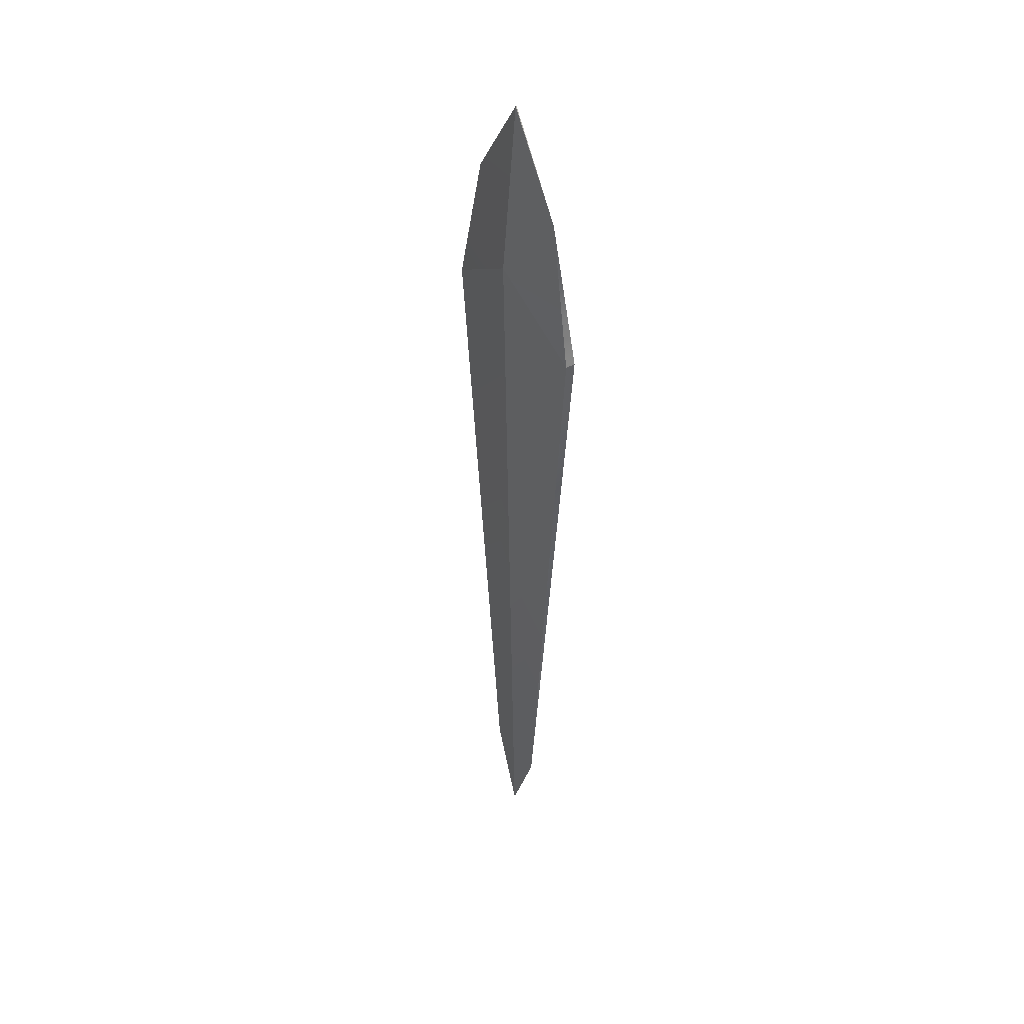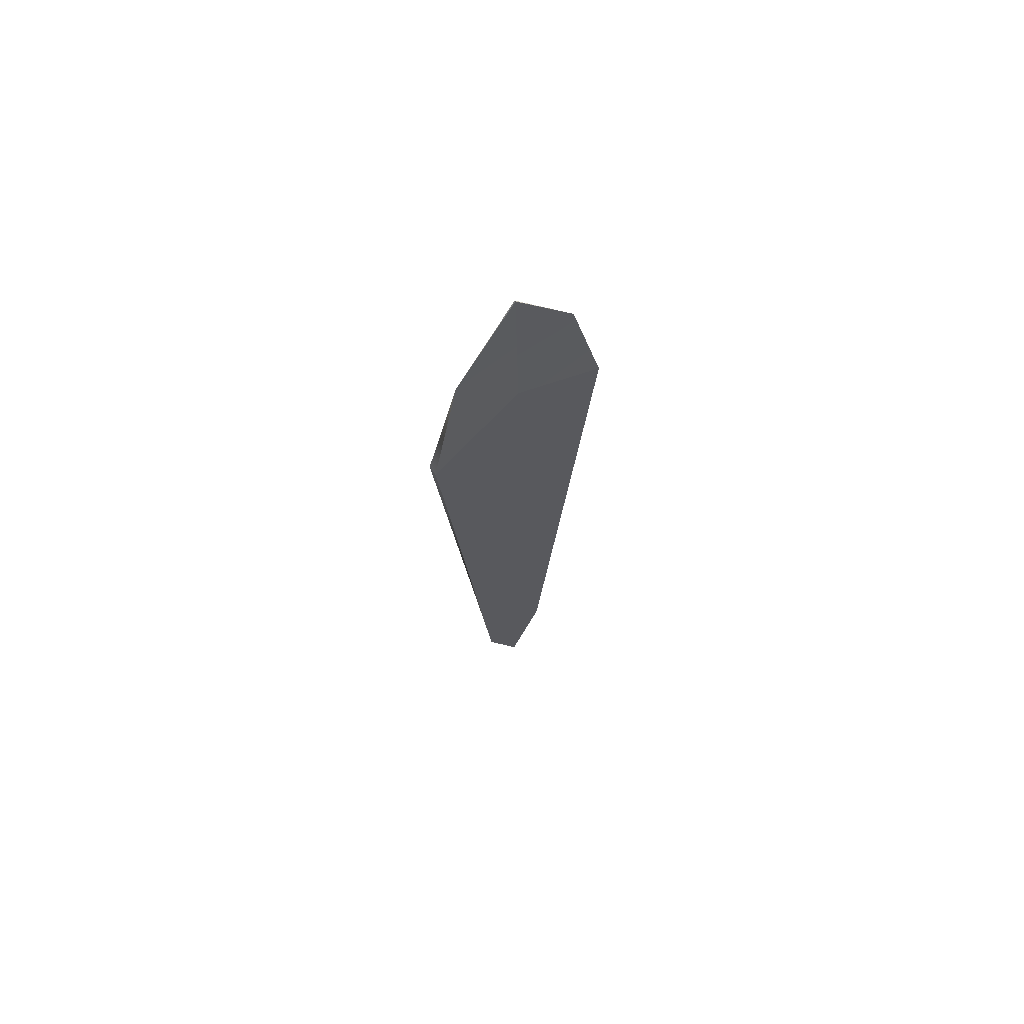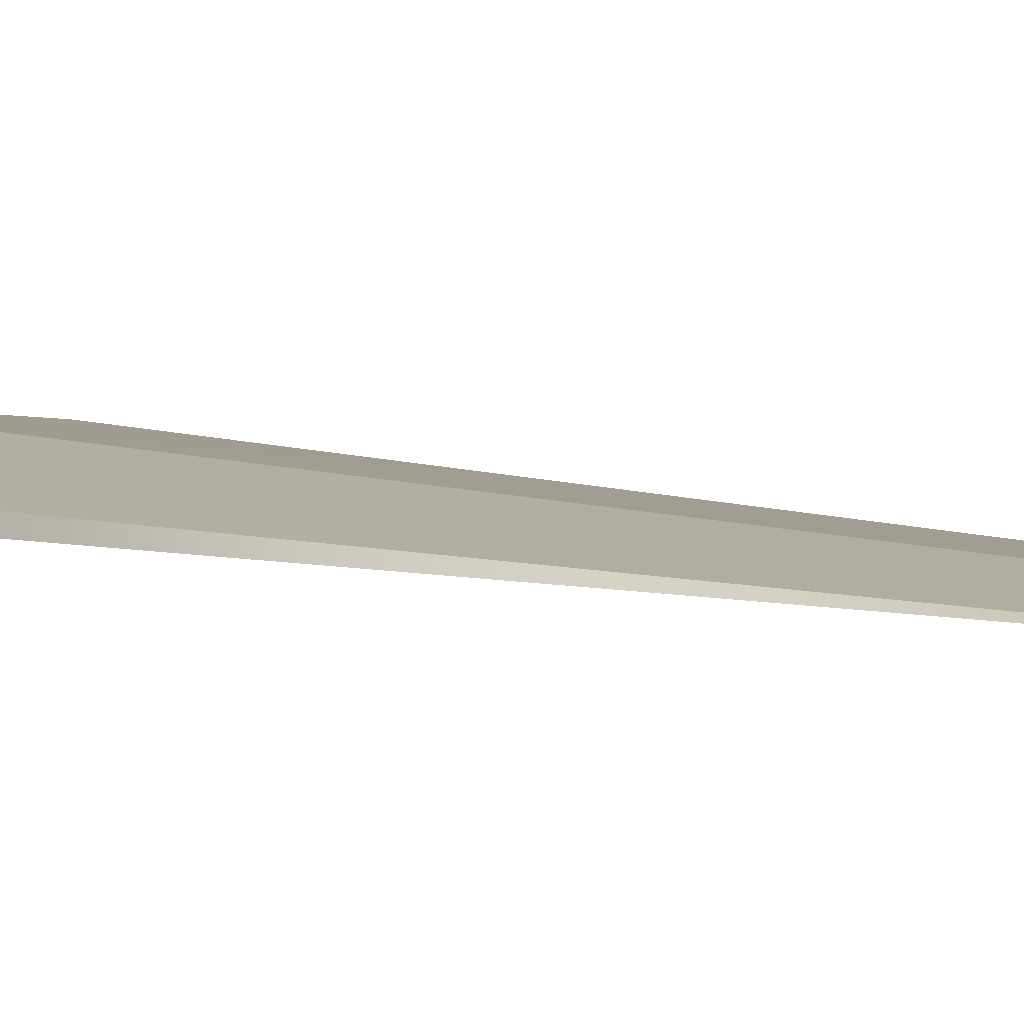
<metadata>
{"format":"obj","ext":"obj","renderer":"f3d","projection":"perspective","resolution":1024,"background":"white","views":[{"elev":43.0,"azim":57.3,"up":"+Y"},{"elev":69.0,"azim":144.6,"up":"+Y"},{"elev":6.7,"azim":-48.6,"up":"+Z"}]}
</metadata>
<code>
o minute_hand_clock_texture
v 0.03342 7.232 0.8457
v 0.008227 7.269 0.8457
v 0.008227 7.269 0.8461
v 0.03342 7.232 0.8457
v 0.04609 7.176 0.8436
v 0.008227 7.201 0.8436
v 0.04609 7.176 0.8475
v -0.01697 7.232 0.8457
v -0.01697 7.232 0.8457
v -0.02963 7.176 0.8436
v -0.02963 7.176 0.8475
v 0.02249 6.911 0.8457
v 0.02249 6.911 0.8457
v 0.008227 7.201 0.8517
v 0.008227 6.874 0.8461
v 0.008227 6.874 0.8457
v -0.006032 6.911 0.8457
v -0.006032 6.911 0.8457
f 1 3 4
f 1 6 2
f 4 5 1
f 8 2 9
f 9 6 10
f 9 11 8
f 12 7 13
f 13 14 15
f 13 16 12
f 17 10 18
f 17 14 11
f 18 15 17
f 14 4 3
f 14 8 11
f 6 18 10
f 6 12 16
f 1 2 3
f 1 5 6
f 4 7 5
f 8 3 2
f 9 2 6
f 9 10 11
f 12 5 7
f 13 7 14
f 13 15 16
f 17 11 10
f 17 15 14
f 18 16 15
f 14 7 4
f 14 3 8
f 6 16 18
f 6 5 12

</code>
